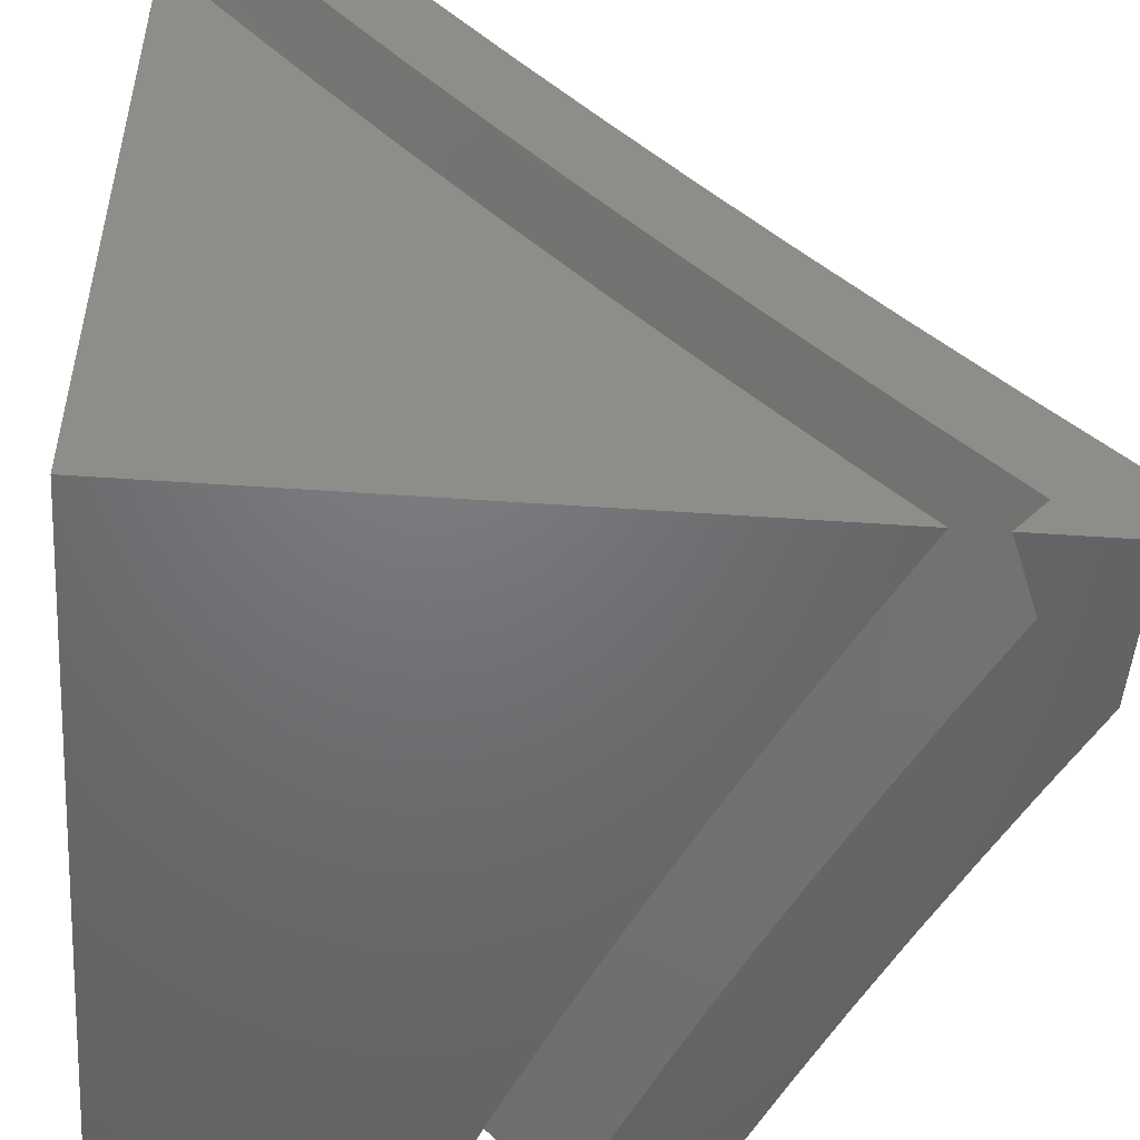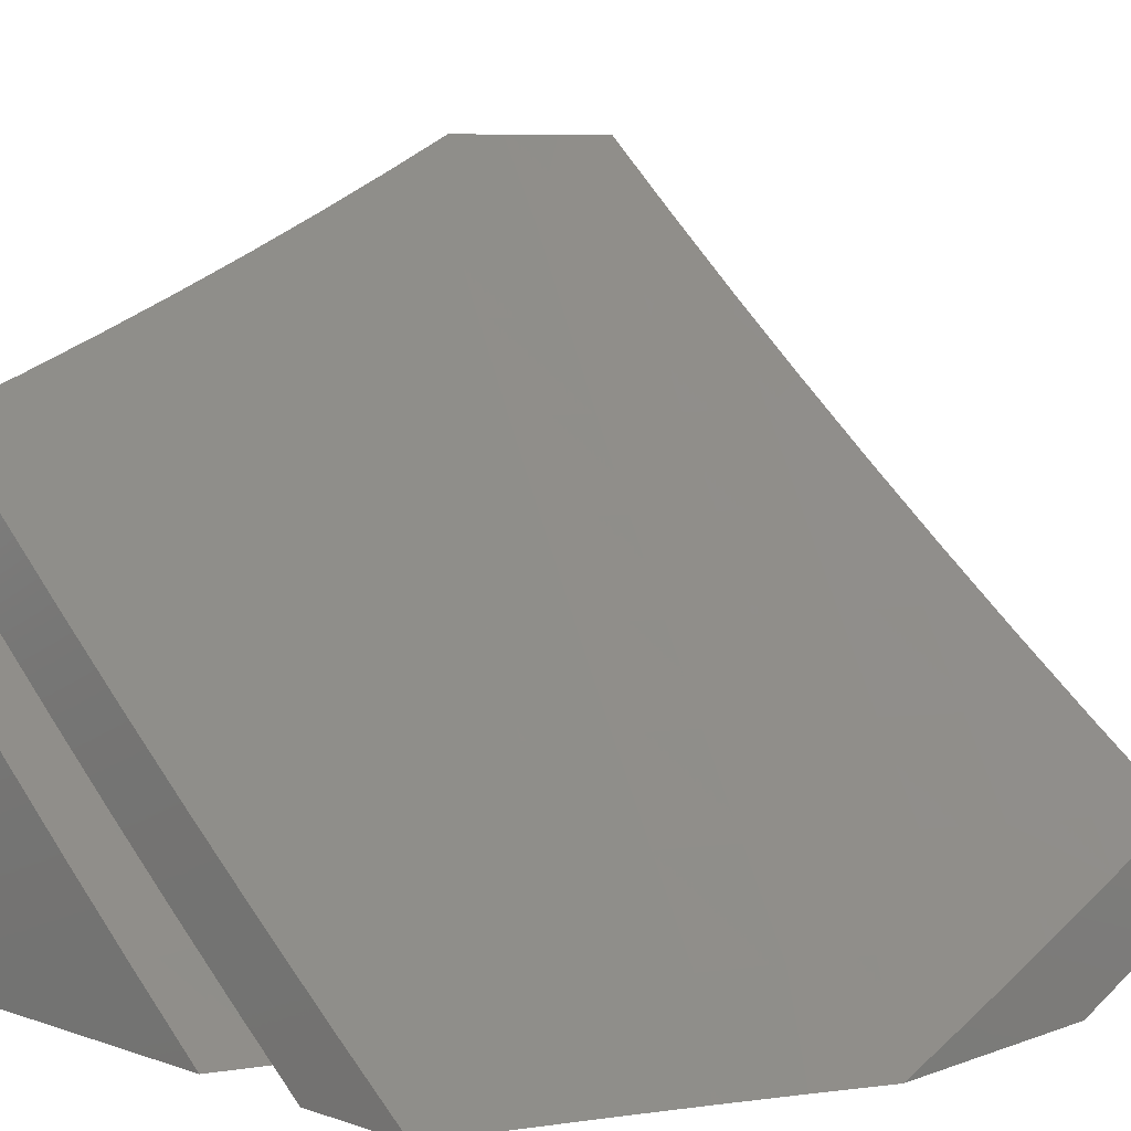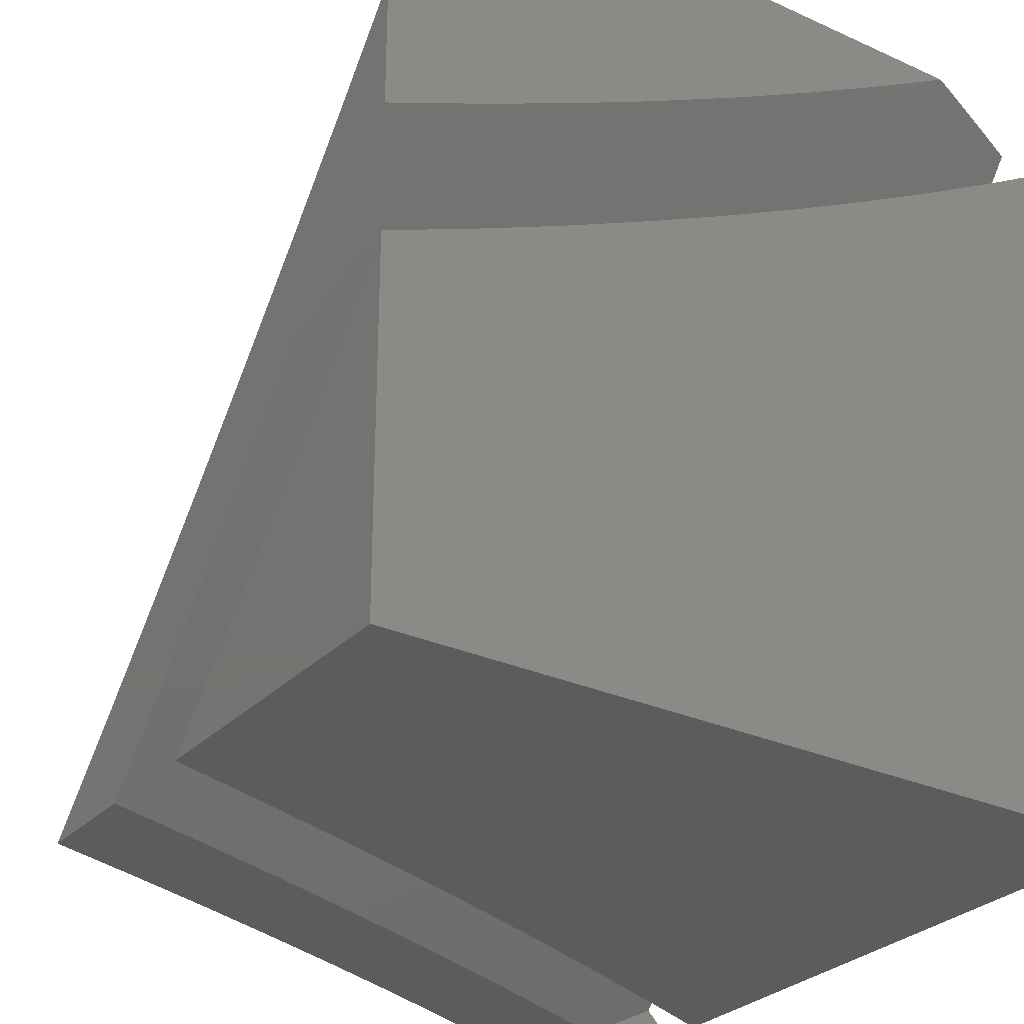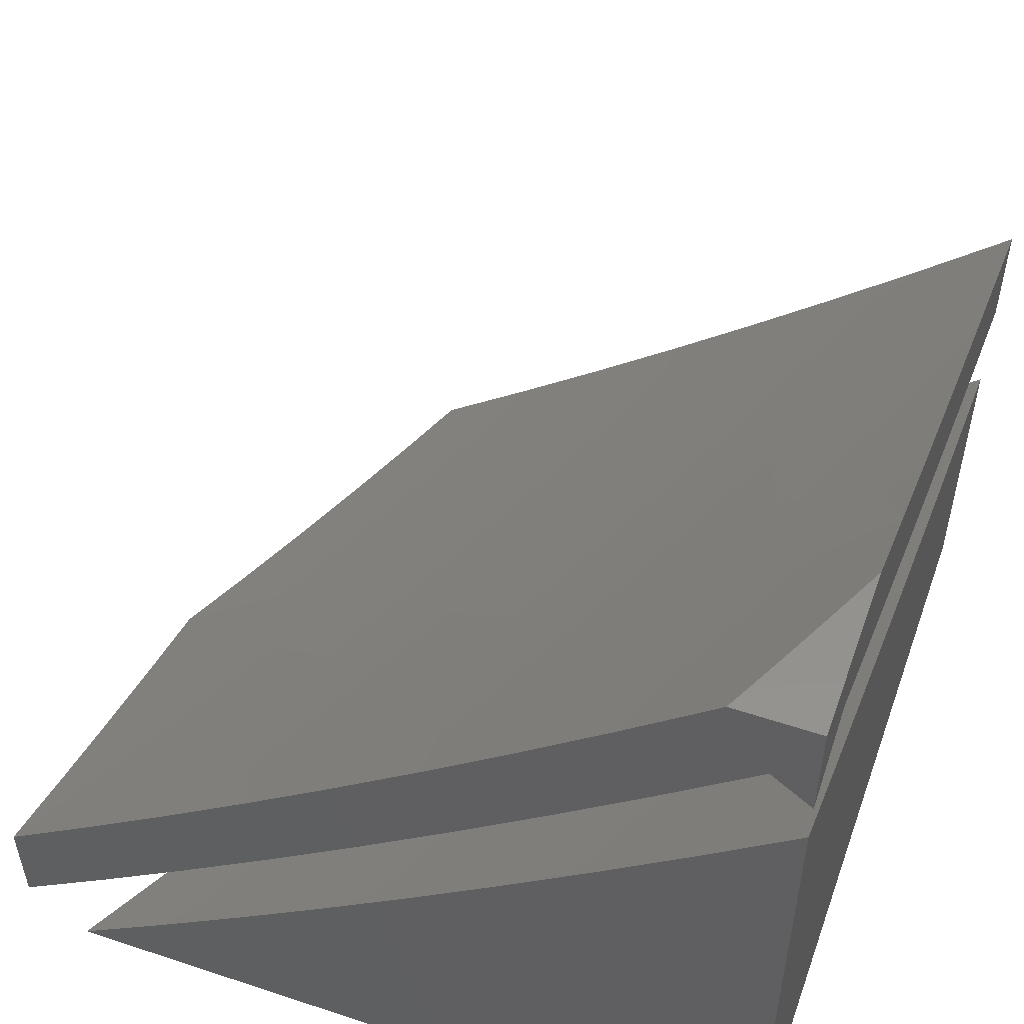
<metadata>
{"format":"stl","ext":"stl","renderer":"f3d","projection":"perspective","resolution":1024,"background":"white","views":[{"elev":-49.6,"azim":-94.4,"up":"+Y"},{"elev":7.1,"azim":134.2,"up":"+Z"},{"elev":-28.7,"azim":145.9,"up":"+Y"},{"elev":53.6,"azim":-70.5,"up":"+Z"}]}
</metadata>
<code>
# stl→obj: 272 verts, 536 faces
v -3 -7.339 -8.908
v -3 -7.224 -9
v -3.085 -7.319 -8.895
v -3.1 -7.182 -9
v -3.182 -7.277 -8.895
v -3.198 -7.139 -9
v -3.279 -7.234 -8.895
v -3.297 -7.094 -9
v -3.376 -7.19 -8.895
v -3.394 -7.048 -9
v -3.471 -7.144 -8.895
v -3.491 -7 -9
v -3.567 -7.097 -8.895
v -3.62 -7 -8.95
v -3.661 -7.049 -8.895
v -3.747 -7 -8.898
v -3.716 -7.154 -8.789
v -3.811 -7.104 -8.789
v -3.867 -7.208 -8.68
v -3.963 -7.155 -8.68
v -4 -7.232 -8.6
v -4 -7.117 -8.695
v -3.906 -7.052 -8.789
v -4 -7 -8.788
v -3.874 -7 -8.844
v -3.922 -7.31 -8.571
v -4 -7.347 -8.504
v -3.976 -7.411 -8.46
v -4 -7.46 -8.406
v -3.877 -7.464 -8.46
v -3.929 -7.564 -8.347
v -3.777 -7.515 -8.46
v -3.827 -7.616 -8.347
v -3.676 -7.564 -8.46
v -3.725 -7.666 -8.347
v -3.574 -7.613 -8.46
v -3.622 -7.715 -8.347
v -3.472 -7.66 -8.46
v -3.519 -7.763 -8.347
v -3.37 -7.706 -8.46
v -3.415 -7.809 -8.347
v -3.266 -7.75 -8.46
v -3.31 -7.854 -8.347
v -3.162 -7.793 -8.46
v -3.205 -7.898 -8.347
v -3.058 -7.835 -8.46
v -3.099 -7.94 -8.347
v -3 -7.893 -8.427
v -3 -8 -8.326
v -3.115 -8 -8.284
v -3.23 -8 -8.241
v -3.354 -7.957 -8.233
v -3.344 -8 -8.196
v -3.457 -8 -8.149
v -3.46 -7.912 -8.233
v -3.565 -7.865 -8.233
v -4 -7.572 -8.307
v -3.98 -7.663 -8.233
v -3.877 -7.716 -8.233
v -3.774 -7.767 -8.233
v -3.67 -7.816 -8.233
v -4 -7.682 -8.206
v -4 -7.791 -8.104
v -3.927 -7.814 -8.117
v -3.822 -7.866 -8.117
v -3.717 -7.916 -8.117
v -3.611 -7.965 -8.117
v -3.57 -8 -8.101
v -3.682 -8 -8.051
v -3.793 -8 -8
v -3.863 -7.967 -8
v -3.931 -7.933 -8
v -4 -7.899 -8
v -3 -7.784 -8.526
v -3.016 -7.728 -8.571
v -3.119 -7.687 -8.571
v -3.222 -7.644 -8.571
v -3.324 -7.601 -8.571
v -3.425 -7.556 -8.571
v -3.526 -7.509 -8.571
v -3.626 -7.461 -8.571
v -3.725 -7.412 -8.571
v -3.824 -7.362 -8.571
v -3 -7.675 -8.623
v -3.076 -7.579 -8.68
v -3 -7.564 -8.72
v -3.031 -7.47 -8.789
v -3 -7.452 -8.815
v -3.131 -7.429 -8.789
v -3.177 -7.537 -8.68
v -3.23 -7.387 -8.789
v -3.328 -7.343 -8.789
v -3.426 -7.298 -8.789
v -3.523 -7.251 -8.789
v -3.62 -7.203 -8.789
v -3.277 -7.494 -8.68
v -3.377 -7.45 -8.68
v -3.476 -7.404 -8.68
v -3.575 -7.357 -8.68
v -3.673 -7.308 -8.68
v -3.77 -7.259 -8.68
v -3.899 -8 -8.098
v -4 -8 -8.139
v -3.933 -7.983 -8.098
v -3.966 -7.967 -8.098
v -4 -7.95 -8.098
v -3 -7.901 -8.56
v -3 -8 -8.468
v -3.114 -7.978 -8.448
v -3.131 -8 -8.421
v -3.22 -7.936 -8.448
v -3.261 -8 -8.372
v -3.326 -7.892 -8.448
v -3.37 -7.996 -8.333
v -3.431 -7.847 -8.448
v -3.477 -7.951 -8.333
v -3.536 -7.8 -8.448
v -3.583 -7.903 -8.333
v -3.64 -7.752 -8.448
v -3.688 -7.855 -8.333
v -3.743 -7.703 -8.448
v -3.793 -7.805 -8.333
v -3.846 -7.652 -8.448
v -3.897 -7.754 -8.333
v -3.948 -7.6 -8.448
v -4 -7.721 -8.314
v -4 -7.604 -8.419
v -3.39 -8 -8.321
v -3.519 -8 -8.268
v -3.646 -8 -8.213
v -3.735 -7.956 -8.216
v -3.773 -8 -8.157
v -3.841 -7.905 -8.216
v -3.947 -7.853 -8.216
v -4 -7.836 -8.207
v -4 -7.486 -8.523
v -3.895 -7.498 -8.561
v -3.794 -7.55 -8.561
v -3.693 -7.6 -8.561
v -3.591 -7.648 -8.561
v -3.488 -7.696 -8.561
v -3.385 -7.742 -8.561
v -3.281 -7.786 -8.561
v -3.177 -7.829 -8.561
v -3.072 -7.871 -8.561
v -3 -7.8 -8.65
v -3.03 -7.763 -8.673
v -3 -7.699 -8.739
v -3.133 -7.721 -8.673
v -3.089 -7.612 -8.784
v -3.191 -7.57 -8.784
v -3.144 -7.46 -8.893
v -3.244 -7.418 -8.893
v -3.12 -7.339 -9
v -3.239 -7.288 -9
v -3.342 -7.374 -8.893
v -3.357 -7.234 -9
v -3.441 -7.328 -8.893
v -3.475 -7.178 -9
v -3.538 -7.282 -8.893
v -3.591 -7.121 -9
v -3.635 -7.234 -8.893
v -3.732 -7.184 -8.893
v -3.689 -7.34 -8.784
v -3.787 -7.29 -8.784
v -3.742 -7.446 -8.673
v -3.841 -7.395 -8.673
v -3.994 -7.445 -8.561
v -4 -7.367 -8.626
v -3.939 -7.343 -8.673
v -4 -7.246 -8.726
v -3.884 -7.239 -8.784
v -3.98 -7.187 -8.784
v -3.922 -7.082 -8.893
v -4 -7.124 -8.825
v -4 -7 -8.923
v -3.941 -7 -8.949
v -3.881 -7 -8.975
v -3.827 -7.134 -8.893
v -3.821 -7 -9
v -3.707 -7.061 -9
v -3 -7.389 -9
v -3.044 -7.502 -8.893
v -3 -7.597 -8.827
v -3 -7.494 -8.914
v -3.236 -7.679 -8.673
v -3.339 -7.635 -8.673
v -3.44 -7.59 -8.673
v -3.541 -7.543 -8.673
v -3.642 -7.495 -8.673
v -3.291 -7.527 -8.784
v -3.392 -7.482 -8.784
v -3.491 -7.436 -8.784
v -3.59 -7.389 -8.784
v -4 -8 -8
v -3 -8 -8.609
v -3.128 -8 -8.564
v -3 -8 -9
v -3.254 -8 -8.517
v -4 -8 -9
v -3.381 -8 -8.468
v -3.506 -8 -8.417
v -3.631 -8 -8.365
v -3.755 -8 -8.311
v -3.878 -8 -8.255
v -4 -8 -8.197
v -4 -7.889 -8.303
v -4 -7.776 -8.407
v -4 -7.663 -8.51
v -4 -7.547 -8.611
v -4 -7.431 -8.71
v -4 -7.313 -8.809
v -4 -7.194 -8.905
v -4 -7.073 -9
v -3.892 -7.133 -9
v -3.784 -7.191 -9
v -3.674 -7.248 -9
v -3.564 -7.303 -9
v -3.452 -7.356 -9
v -3.34 -7.408 -9
v -3.228 -7.457 -9
v -3.114 -7.505 -9
v -3 -7.552 -9
v -3 -7.666 -8.904
v -3 -7.778 -8.807
v -3 -7.89 -8.709
v -3.942 -7.903 -8.316
v -3.839 -7.954 -8.316
v -3.79 -7.851 -8.434
v -3.688 -7.9 -8.434
v -3.639 -7.795 -8.551
v -3.585 -7.947 -8.434
v -3.537 -7.842 -8.551
v -3.481 -7.993 -8.434
v -3.435 -7.887 -8.551
v -3.332 -7.931 -8.551
v -3.229 -7.974 -8.551
v -3.185 -7.865 -8.665
v -3.083 -7.906 -8.665
v -3.04 -7.796 -8.778
v -3.096 -7.644 -8.89
v -3.141 -7.756 -8.778
v -3.241 -7.714 -8.778
v -3.287 -7.823 -8.665
v -3.388 -7.78 -8.665
v -3.489 -7.735 -8.665
v -3.589 -7.689 -8.665
v -3.74 -7.747 -8.551
v -3.892 -7.801 -8.434
v -3.195 -7.604 -8.89
v -3.293 -7.561 -8.89
v -3.391 -7.518 -8.89
v -3.488 -7.473 -8.89
v -3.44 -7.628 -8.778
v -3.539 -7.582 -8.778
v -3.585 -7.427 -8.89
v -3.637 -7.535 -8.778
v -3.735 -7.488 -8.778
v -3.788 -7.594 -8.665
v -3.886 -7.544 -8.665
v -3.94 -7.648 -8.551
v -3.681 -7.38 -8.89
v -3.832 -7.438 -8.778
v -3.984 -7.493 -8.665
v -3.928 -7.388 -8.778
v -3.872 -7.282 -8.89
v -3.966 -7.231 -8.89
v -3.777 -7.332 -8.89
v -3.993 -7.75 -8.434
v -3.84 -7.698 -8.551
v -3.689 -7.642 -8.665
v -3.341 -7.671 -8.778
f 1 2 3
f 3 2 4
f 3 4 5
f 5 4 6
f 5 6 7
f 7 6 8
f 7 8 9
f 9 8 10
f 9 10 11
f 11 10 12
f 11 12 13
f 13 12 14
f 13 14 15
f 15 14 16
f 15 16 17
f 17 16 18
f 17 18 19
f 19 18 20
f 19 20 21
f 21 20 22
f 22 20 23
f 22 23 24
f 24 23 25
f 25 23 18
f 25 18 16
f 19 21 26
f 26 21 27
f 26 27 28
f 28 27 29
f 28 29 30
f 30 29 31
f 30 31 32
f 32 31 33
f 32 33 34
f 34 33 35
f 34 35 36
f 36 35 37
f 36 37 38
f 38 37 39
f 38 39 40
f 40 39 41
f 40 41 42
f 42 41 43
f 42 43 44
f 44 43 45
f 44 45 46
f 46 45 47
f 46 47 48
f 48 47 49
f 49 47 50
f 50 47 45
f 50 45 51
f 51 45 52
f 51 52 53
f 53 52 54
f 54 52 55
f 54 55 56
f 56 55 41
f 56 41 39
f 29 57 31
f 31 57 58
f 31 58 33
f 33 58 59
f 33 59 35
f 35 59 60
f 35 60 37
f 37 60 61
f 37 61 39
f 39 61 56
f 57 62 58
f 58 62 59
f 62 63 59
f 59 63 64
f 59 64 60
f 60 64 65
f 60 65 61
f 61 65 66
f 61 66 56
f 56 66 67
f 56 67 54
f 54 67 68
f 68 67 69
f 69 67 66
f 69 66 70
f 70 66 65
f 70 65 71
f 71 65 72
f 72 65 64
f 72 64 73
f 73 64 63
f 48 74 46
f 46 74 75
f 46 75 44
f 44 75 76
f 44 76 42
f 42 76 77
f 42 77 40
f 40 77 78
f 40 78 38
f 38 78 79
f 38 79 36
f 36 79 80
f 36 80 34
f 34 80 81
f 34 81 32
f 32 81 82
f 32 82 30
f 30 82 83
f 30 83 28
f 28 83 26
f 74 84 75
f 75 84 76
f 76 84 85
f 85 84 86
f 85 86 87
f 87 86 88
f 87 88 1
f 87 1 3
f 3 89 87
f 87 89 90
f 87 90 85
f 85 90 77
f 85 77 76
f 89 3 91
f 91 3 5
f 91 5 92
f 92 5 7
f 92 7 93
f 93 7 9
f 93 9 94
f 94 9 11
f 94 11 95
f 95 11 13
f 95 13 17
f 17 13 15
f 78 77 90
f 90 89 96
f 96 89 91
f 96 91 97
f 97 91 92
f 97 92 98
f 98 92 93
f 98 93 99
f 99 93 94
f 99 94 100
f 100 94 95
f 100 95 101
f 101 95 17
f 101 17 19
f 55 52 43
f 43 52 45
f 55 43 41
f 79 78 96
f 96 78 90
f 79 96 97
f 80 79 97
f 80 97 98
f 81 80 98
f 81 98 99
f 82 81 99
f 82 99 100
f 83 82 100
f 83 100 101
f 26 83 101
f 26 101 19
f 23 20 18
f 102 103 104
f 104 103 105
f 105 103 106
f 107 108 109
f 109 108 110
f 109 110 111
f 111 110 112
f 111 112 113
f 113 112 114
f 113 114 115
f 115 114 116
f 115 116 117
f 117 116 118
f 117 118 119
f 119 118 120
f 119 120 121
f 121 120 122
f 121 122 123
f 123 122 124
f 123 124 125
f 125 124 126
f 125 126 127
f 112 128 114
f 114 128 116
f 128 129 116
f 116 129 118
f 129 130 118
f 118 130 120
f 120 130 131
f 131 130 132
f 131 132 133
f 133 132 102
f 133 102 104
f 133 104 134
f 134 104 105
f 134 105 106
f 106 135 134
f 134 135 126
f 134 126 124
f 127 136 125
f 125 136 137
f 125 137 123
f 123 137 138
f 123 138 121
f 121 138 139
f 121 139 119
f 119 139 140
f 119 140 117
f 117 140 141
f 117 141 115
f 115 141 142
f 115 142 113
f 113 142 143
f 113 143 111
f 111 143 144
f 111 144 109
f 109 144 145
f 109 145 107
f 107 145 146
f 146 145 147
f 146 147 148
f 148 147 149
f 148 149 150
f 150 149 151
f 150 151 152
f 152 151 153
f 152 153 154
f 154 153 155
f 155 153 156
f 155 156 157
f 157 156 158
f 157 158 159
f 159 158 160
f 159 160 161
f 161 160 162
f 161 162 163
f 163 162 164
f 163 164 165
f 165 164 166
f 165 166 167
f 167 166 138
f 167 138 137
f 137 136 168
f 168 136 169
f 168 169 170
f 170 169 171
f 170 171 172
f 172 171 173
f 172 173 174
f 174 173 175
f 174 175 176
f 171 175 173
f 176 177 174
f 174 177 178
f 174 178 179
f 179 178 180
f 179 180 181
f 179 181 163
f 163 181 161
f 154 182 152
f 152 182 183
f 152 183 150
f 150 183 184
f 150 184 148
f 182 185 183
f 183 185 184
f 149 147 145
f 149 145 144
f 149 144 186
f 186 144 143
f 186 143 187
f 187 143 142
f 187 142 188
f 188 142 141
f 188 141 189
f 189 141 140
f 189 140 190
f 190 140 139
f 190 139 166
f 166 139 138
f 149 186 151
f 151 186 191
f 151 191 153
f 153 191 156
f 191 186 187
f 191 187 192
f 192 187 188
f 192 188 193
f 193 188 189
f 193 189 194
f 194 189 190
f 194 190 164
f 164 190 166
f 158 156 192
f 192 156 191
f 158 192 193
f 122 120 131
f 160 158 193
f 160 193 194
f 124 122 133
f 133 122 131
f 134 124 133
f 162 160 194
f 162 194 164
f 168 170 137
f 137 170 167
f 179 163 165
f 170 172 167
f 167 172 165
f 174 179 172
f 172 179 165
f 24 25 176
f 176 25 16
f 176 16 177
f 177 16 178
f 178 16 180
f 180 16 14
f 180 14 12
f 10 161 12
f 12 161 181
f 12 181 180
f 161 10 159
f 159 10 8
f 159 8 6
f 159 6 157
f 157 6 4
f 157 4 155
f 155 4 2
f 155 2 154
f 154 2 182
f 195 73 106
f 106 73 63
f 106 63 135
f 135 63 62
f 135 62 126
f 126 62 57
f 126 57 127
f 127 57 29
f 127 29 136
f 136 29 27
f 136 27 169
f 169 27 21
f 169 21 171
f 171 21 22
f 171 22 175
f 175 22 24
f 175 24 176
f 106 103 195
f 70 71 195
f 195 71 72
f 195 72 73
f 50 112 49
f 49 112 110
f 49 110 108
f 50 51 112
f 112 51 128
f 128 51 53
f 128 53 129
f 129 53 54
f 129 54 130
f 130 54 68
f 130 68 132
f 132 68 69
f 132 69 102
f 102 69 70
f 102 70 195
f 195 103 102
f 2 1 182
f 182 1 185
f 185 1 88
f 185 88 184
f 184 88 86
f 184 86 148
f 148 86 84
f 148 84 146
f 146 84 74
f 146 74 107
f 107 74 48
f 107 48 108
f 108 48 49
f 196 197 198
f 198 197 199
f 198 199 200
f 200 199 201
f 200 201 202
f 202 203 200
f 200 203 204
f 200 204 205
f 205 206 200
f 206 207 200
f 200 207 208
f 200 208 209
f 209 210 200
f 200 210 211
f 200 211 212
f 212 213 200
f 200 213 214
f 214 215 200
f 200 215 216
f 200 216 217
f 217 218 200
f 200 218 219
f 200 219 220
f 220 221 200
f 200 221 198
f 198 221 222
f 198 222 223
f 223 224 198
f 198 224 225
f 198 225 226
f 226 196 198
f 207 206 227
f 227 206 205
f 227 205 228
f 228 205 204
f 228 204 229
f 229 204 230
f 229 230 231
f 231 230 232
f 231 232 233
f 233 232 234
f 233 234 235
f 235 234 201
f 235 201 236
f 236 201 199
f 236 199 237
f 237 199 197
f 237 197 238
f 238 197 239
f 238 239 240
f 240 239 226
f 240 226 225
f 204 203 230
f 230 203 232
f 203 202 232
f 232 202 234
f 202 201 234
f 197 196 239
f 239 196 226
f 225 224 240
f 240 224 241
f 240 241 242
f 242 241 243
f 242 243 244
f 244 243 245
f 244 245 235
f 235 245 246
f 235 246 233
f 233 246 247
f 233 247 231
f 231 247 248
f 231 248 229
f 229 248 249
f 229 249 227
f 227 249 207
f 224 223 241
f 241 223 222
f 241 222 250
f 250 222 221
f 250 221 251
f 251 221 220
f 251 220 252
f 252 220 253
f 252 253 254
f 254 253 255
f 254 255 246
f 246 255 247
f 220 219 253
f 253 219 256
f 253 256 257
f 257 256 258
f 257 258 259
f 259 258 260
f 259 260 261
f 261 260 210
f 261 210 209
f 219 218 256
f 256 218 262
f 256 262 258
f 258 262 263
f 258 263 260
f 260 263 264
f 260 264 210
f 210 264 211
f 211 264 265
f 211 265 212
f 212 265 266
f 212 266 267
f 267 266 215
f 267 215 213
f 213 215 214
f 218 217 262
f 262 217 268
f 262 268 263
f 263 268 265
f 263 265 264
f 217 216 268
f 268 216 266
f 268 266 265
f 216 215 266
f 213 212 267
f 261 209 269
f 269 209 208
f 269 208 249
f 249 208 207
f 261 269 270
f 270 269 249
f 270 249 248
f 228 229 227
f 261 270 259
f 259 270 271
f 259 271 257
f 257 271 255
f 257 255 253
f 271 270 248
f 255 271 247
f 247 271 248
f 246 245 254
f 254 245 272
f 254 272 252
f 252 272 251
f 250 251 272
f 250 272 243
f 243 272 245
f 235 236 244
f 244 236 238
f 244 238 242
f 242 238 240
f 237 238 236
f 241 250 243

</code>
